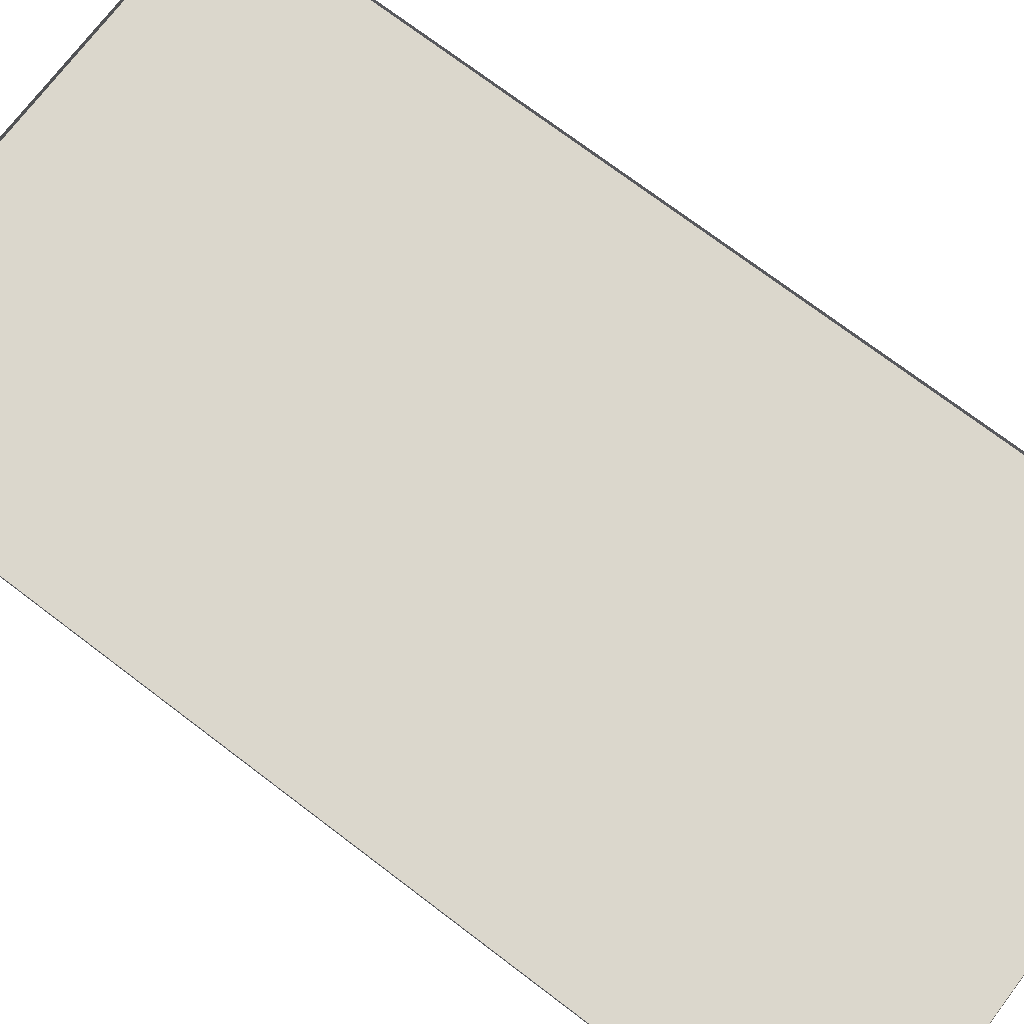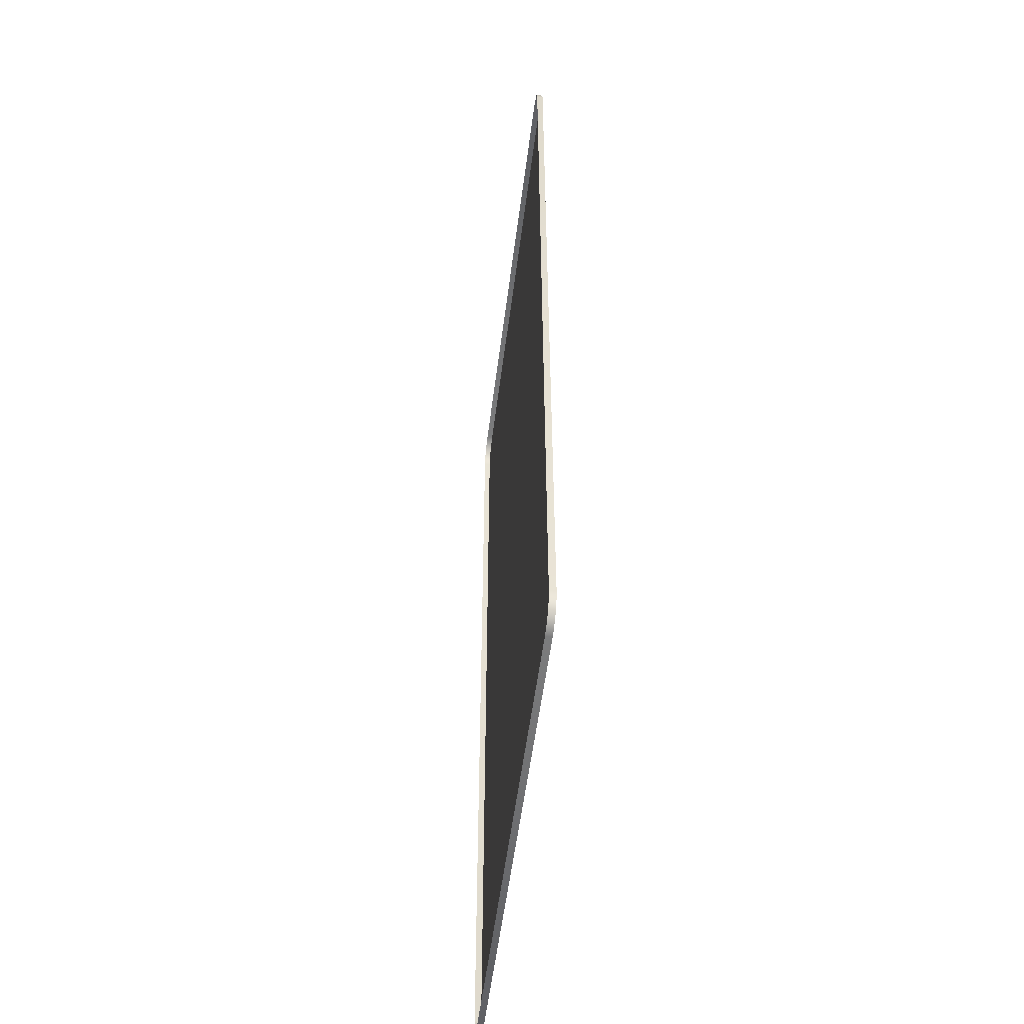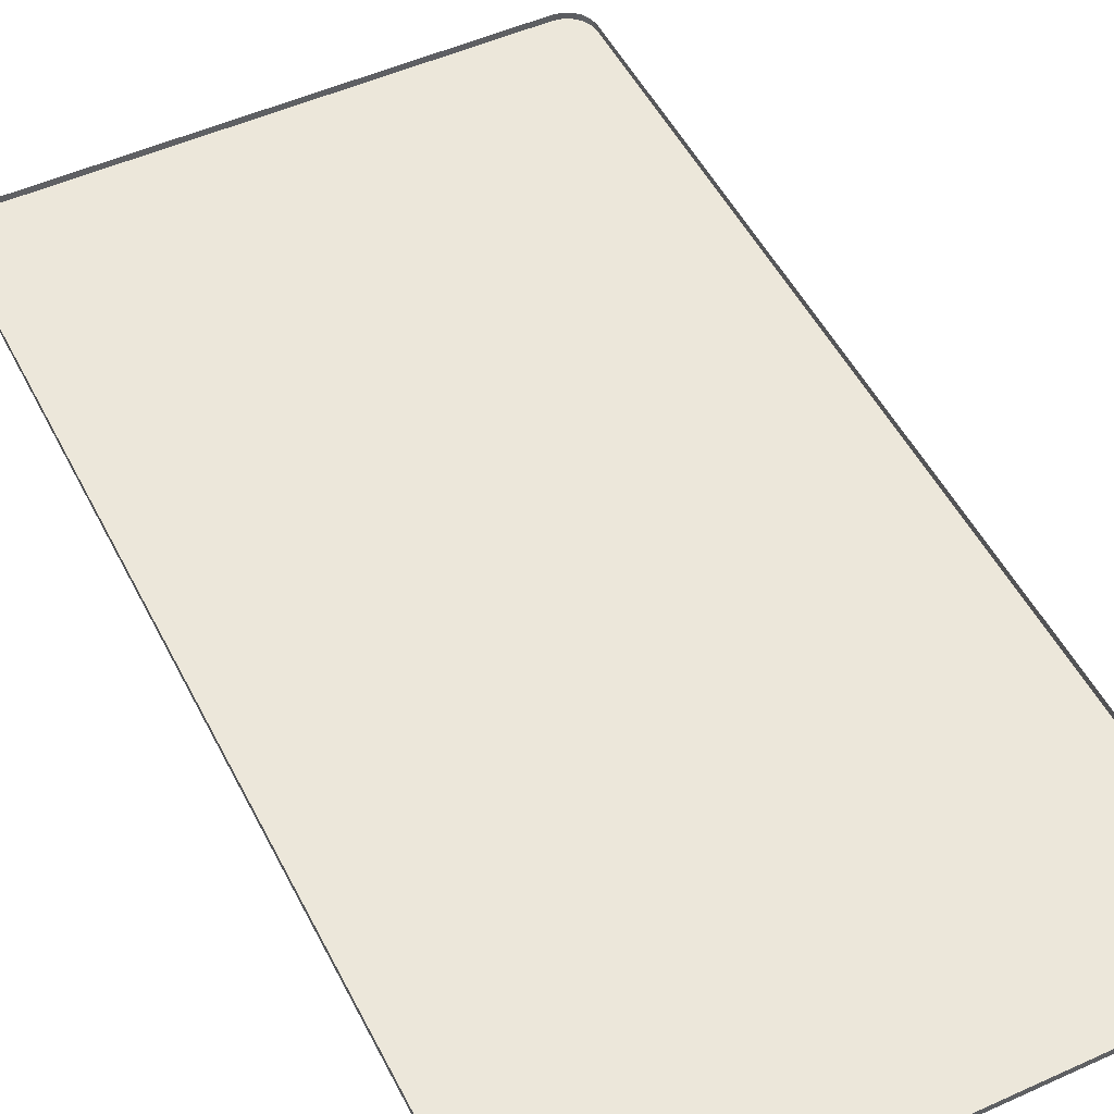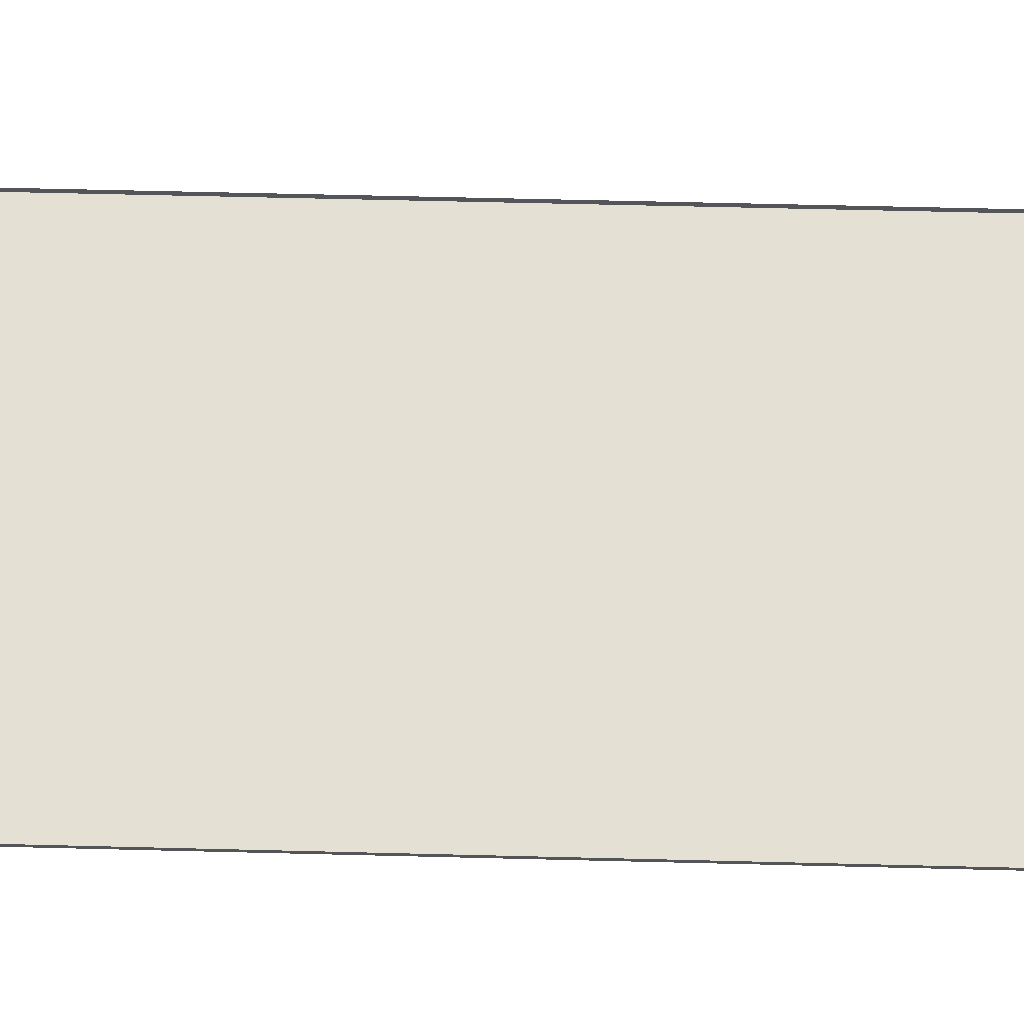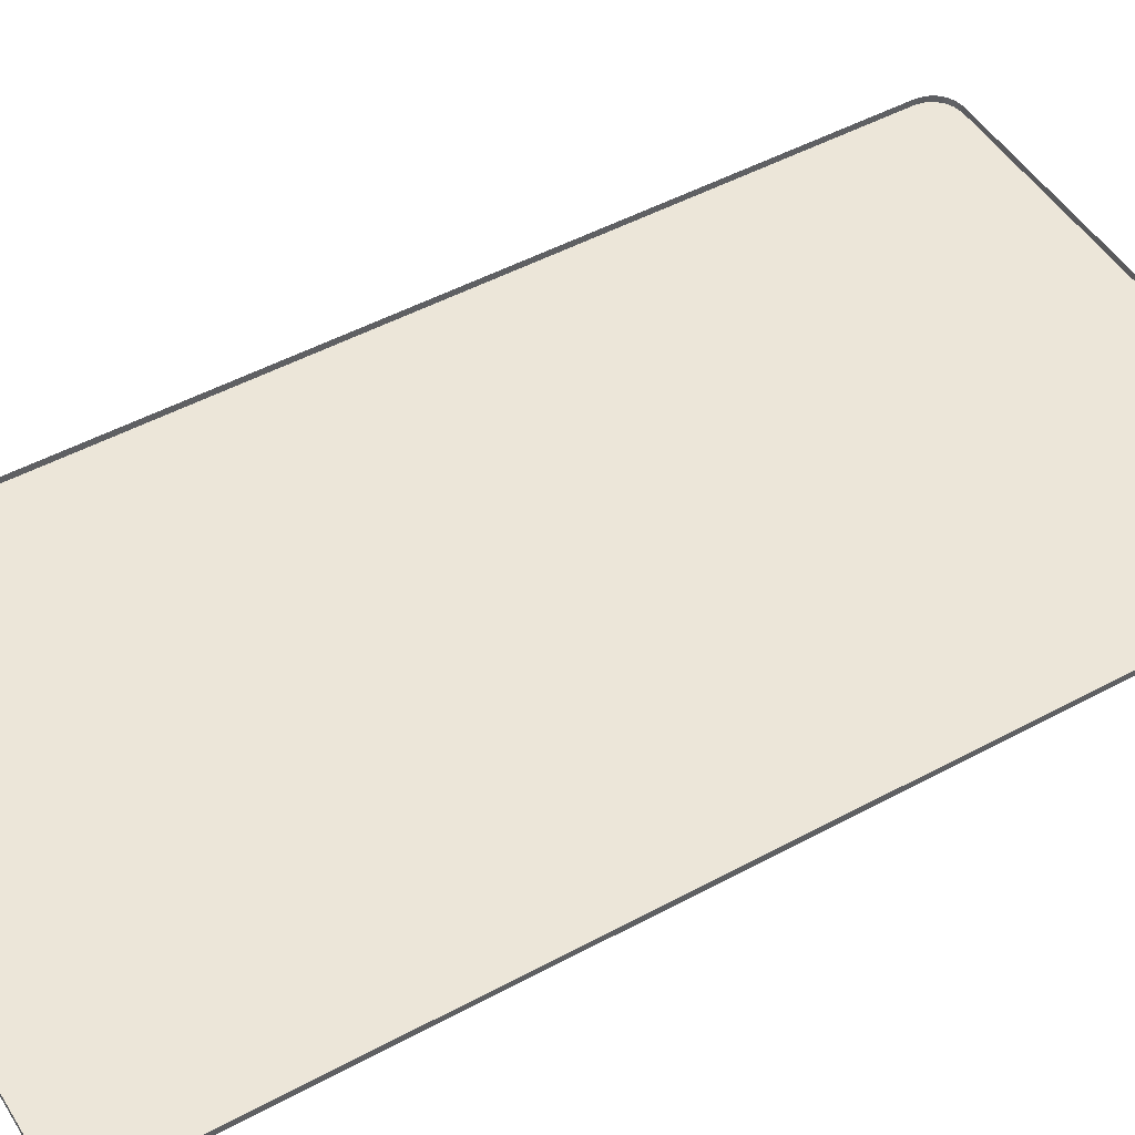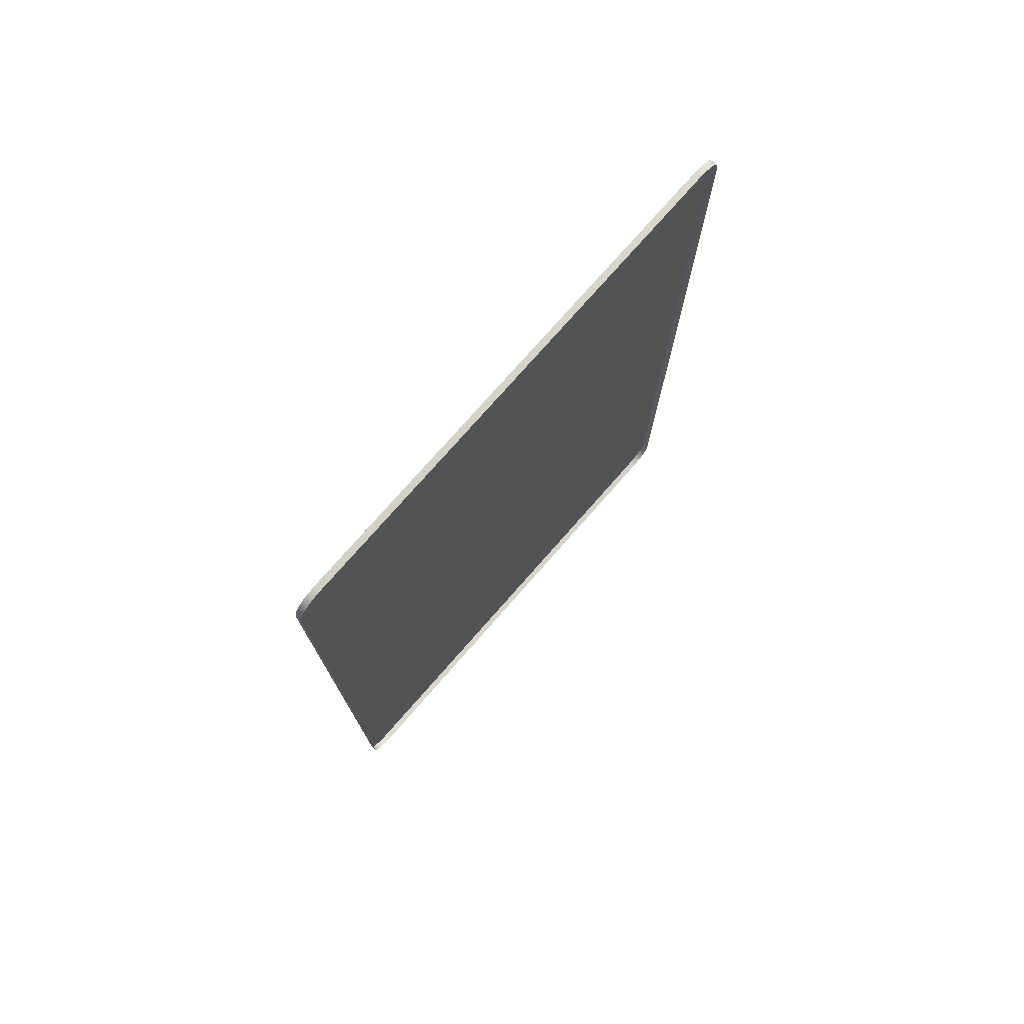
<metadata>
{"format":"obj","ext":"obj","renderer":"f3d","projection":"perspective","resolution":1024,"background":"white","views":[{"elev":73.3,"azim":-52.8,"up":"+Y"},{"elev":-53.7,"azim":-97.1,"up":"+Z"},{"elev":50.7,"azim":153.7,"up":"+Y"},{"elev":65.2,"azim":-88.6,"up":"+Y"},{"elev":49.1,"azim":59.1,"up":"+Y"},{"elev":76.8,"azim":131.4,"up":"+Z"}]}
</metadata>
<code>
o #ID158
v 0.3897 -0.4871 0.6739
v 0.3813 -0.4966 0.6823
v 0.3897 -0.4966 0.6739
v 0.3813 -0.4871 0.6823
v 0.3708 -0.4966 0.6878
v 0.3708 -0.4871 0.6878
v -0.3954 -0.4966 -0.7572
v -0.3977 -0.4966 0.6506
v -0.3977 -0.4966 -0.7443
v -0.3954 -0.4966 0.6634
v -0.39 -0.4966 0.6739
v -0.39 -0.4966 -0.7677
v -0.3816 -0.4966 0.6823
v -0.3816 -0.4966 -0.776
v -0.3711 -0.4966 -0.7815
v -0.3711 -0.4966 0.6878
v -0.3582 -0.4966 -0.7838
v -0.3582 -0.4966 0.69
v 0.3579 -0.4966 -0.7838
v 0.3579 -0.4966 0.69
v 0.3708 -0.4966 0.6878
v 0.3708 -0.4966 -0.7815
v 0.3813 -0.4966 -0.776
v 0.3813 -0.4966 0.6823
v 0.3897 -0.4966 -0.7677
v 0.3897 -0.4966 0.6739
v 0.3951 -0.4966 -0.7572
v 0.3951 -0.4966 0.6634
v 0.3974 -0.4966 -0.7443
v 0.3974 -0.4966 0.6506
v 0.3951 -0.4966 0.6634
v 0.3951 -0.4871 0.6634
v 0.3579 -0.4966 0.69
v 0.3579 -0.4871 0.69
v 0.3951 -0.4966 -0.7572
v 0.3974 -0.4871 -0.7443
v 0.3974 -0.4966 -0.7443
v 0.3951 -0.4871 -0.7572
v 0.3974 -0.4871 0.6506
v 0.3974 -0.4966 0.6506
v -0.3582 -0.4966 0.69
v -0.3582 -0.4871 0.69
v -0.3711 -0.4966 0.6878
v -0.3711 -0.4871 0.6878
v -0.3816 -0.4966 0.6823
v -0.3816 -0.4871 0.6823
v -0.39 -0.4966 0.6739
v -0.39 -0.4871 0.6739
v -0.3954 -0.4871 0.6634
v -0.3954 -0.4966 0.6634
v -0.3977 -0.4871 0.6506
v -0.3977 -0.4966 0.6506
v -0.3977 -0.4871 -0.7443
v -0.3977 -0.4966 -0.7443
v -0.3954 -0.4871 -0.7572
v -0.3954 -0.4966 -0.7572
v -0.39 -0.4871 -0.7677
v -0.39 -0.4966 -0.7677
v -0.3816 -0.4871 -0.776
v -0.3816 -0.4966 -0.776
v -0.3711 -0.4966 -0.7815
v -0.3711 -0.4871 -0.7815
v -0.3582 -0.4966 -0.7838
v -0.3582 -0.4871 -0.7838
v 0.3579 -0.4966 -0.7838
v 0.3579 -0.4871 -0.7838
v 0.3708 -0.4966 -0.7815
v 0.3708 -0.4871 -0.7815
v 0.3813 -0.4966 -0.776
v 0.3813 -0.4871 -0.776
v 0.3897 -0.4871 -0.7677
v 0.3897 -0.4966 -0.7677
f 1 2 3
f 2 1 4
f 4 5 2
f 5 4 6
f 7 8 9
f 8 7 10
f 10 7 11
f 11 7 12
f 11 12 13
f 13 12 14
f 13 14 15
f 13 15 16
f 16 15 17
f 16 17 18
f 18 17 19
f 18 19 20
f 20 19 21
f 21 19 22
f 21 22 23
f 21 23 24
f 24 23 25
f 24 25 26
f 26 25 27
f 26 27 28
f 28 27 29
f 28 29 30
f 31 1 3
f 1 31 32
f 6 33 5
f 33 6 34
f 35 36 37
f 36 35 38
f 37 39 40
f 39 37 36
f 40 32 31
f 32 40 39
f 34 41 33
f 41 34 42
f 42 43 41
f 43 42 44
f 44 45 43
f 45 44 46
f 46 47 45
f 47 46 48
f 49 47 48
f 47 49 50
f 51 50 49
f 50 51 52
f 53 52 51
f 52 53 54
f 55 54 53
f 54 55 56
f 57 56 55
f 56 57 58
f 59 58 57
f 58 59 60
f 59 61 60
f 61 59 62
f 62 63 61
f 63 62 64
f 64 65 63
f 65 64 66
f 66 67 65
f 67 66 68
f 68 69 67
f 69 68 70
f 69 71 72
f 71 69 70
f 72 38 35
f 38 72 71

</code>
